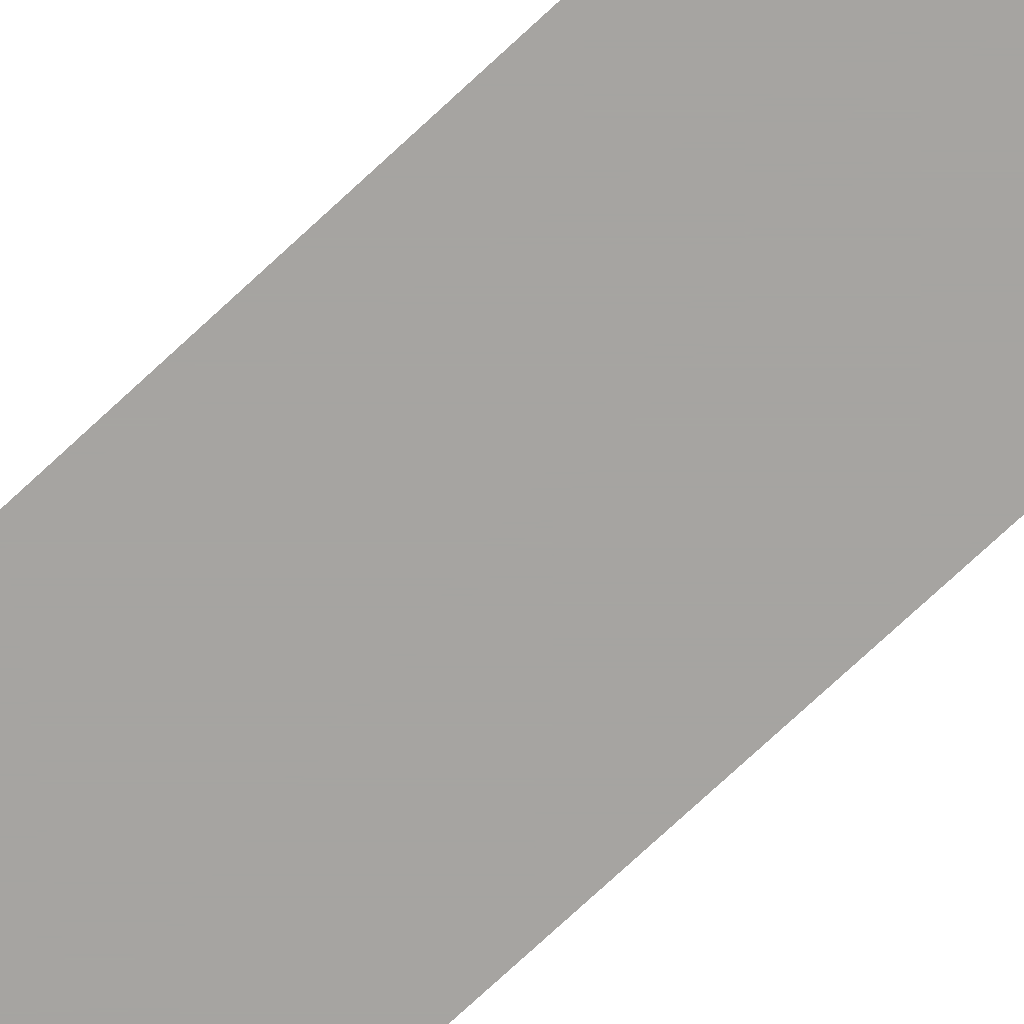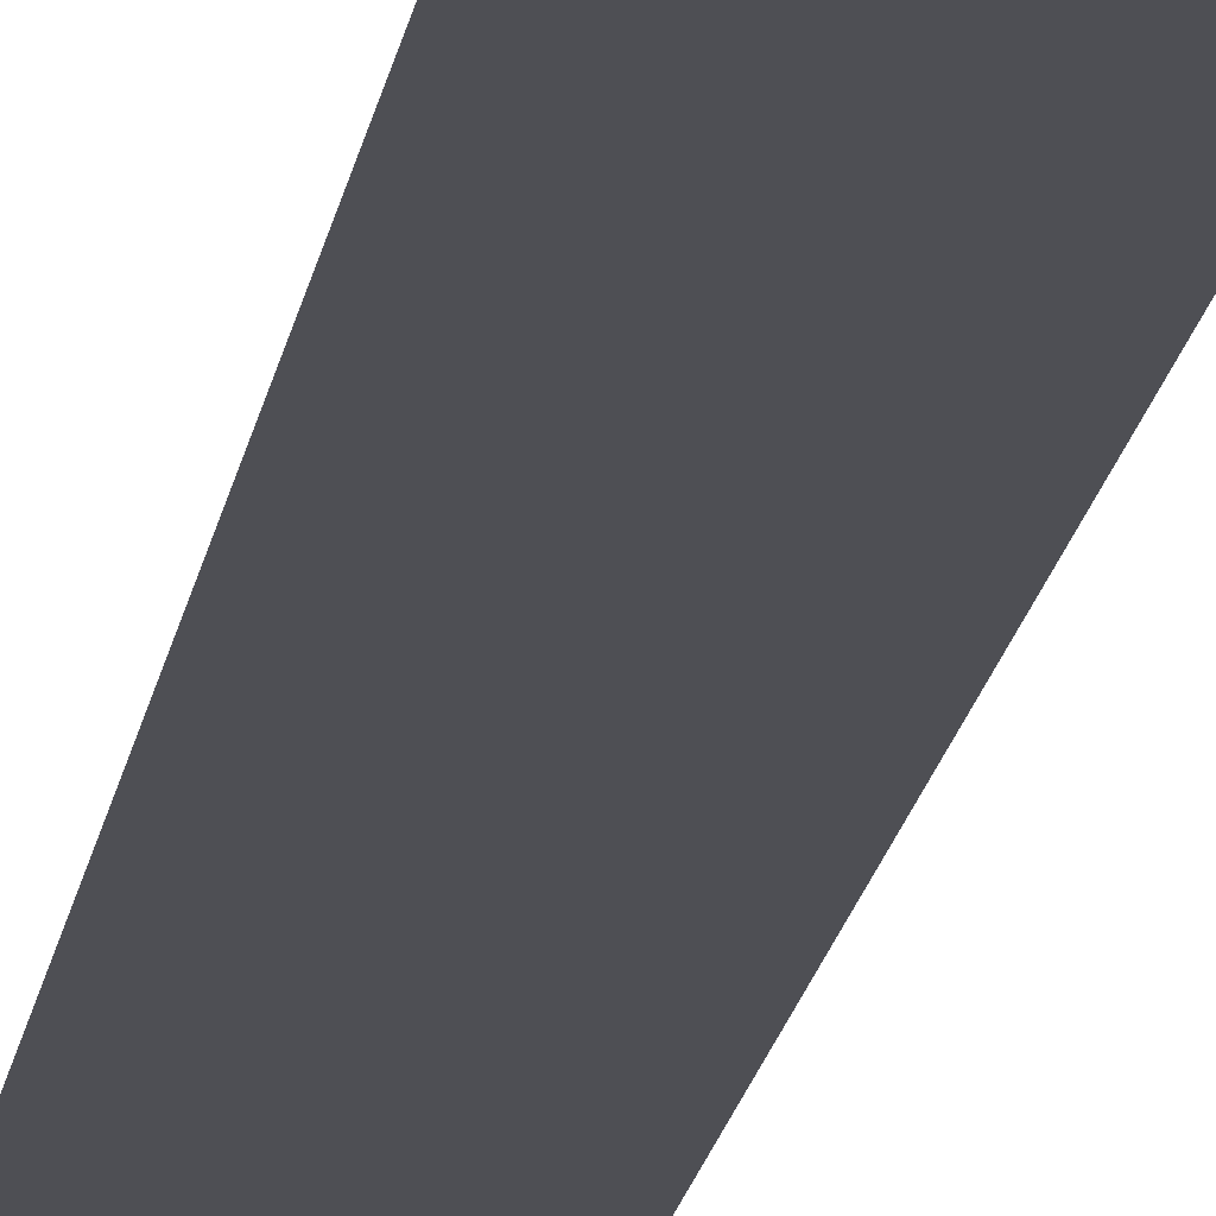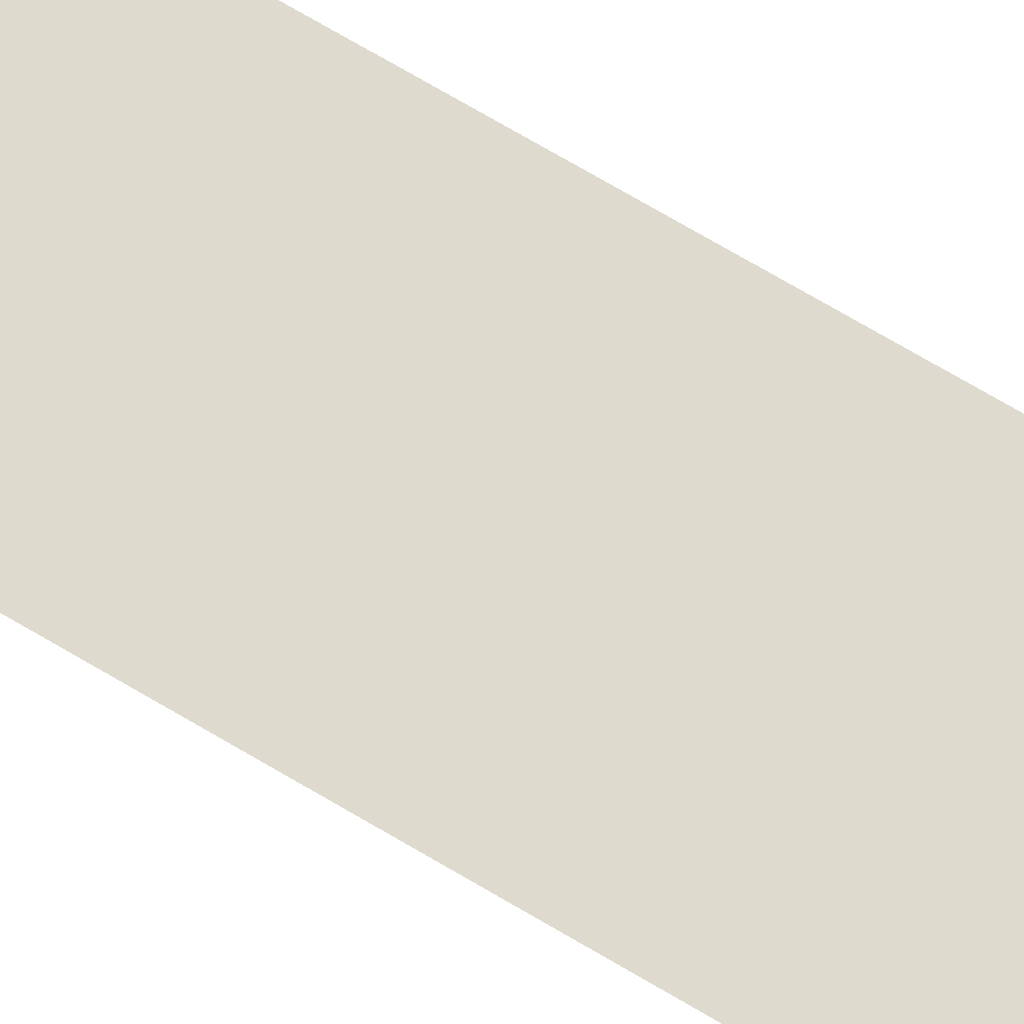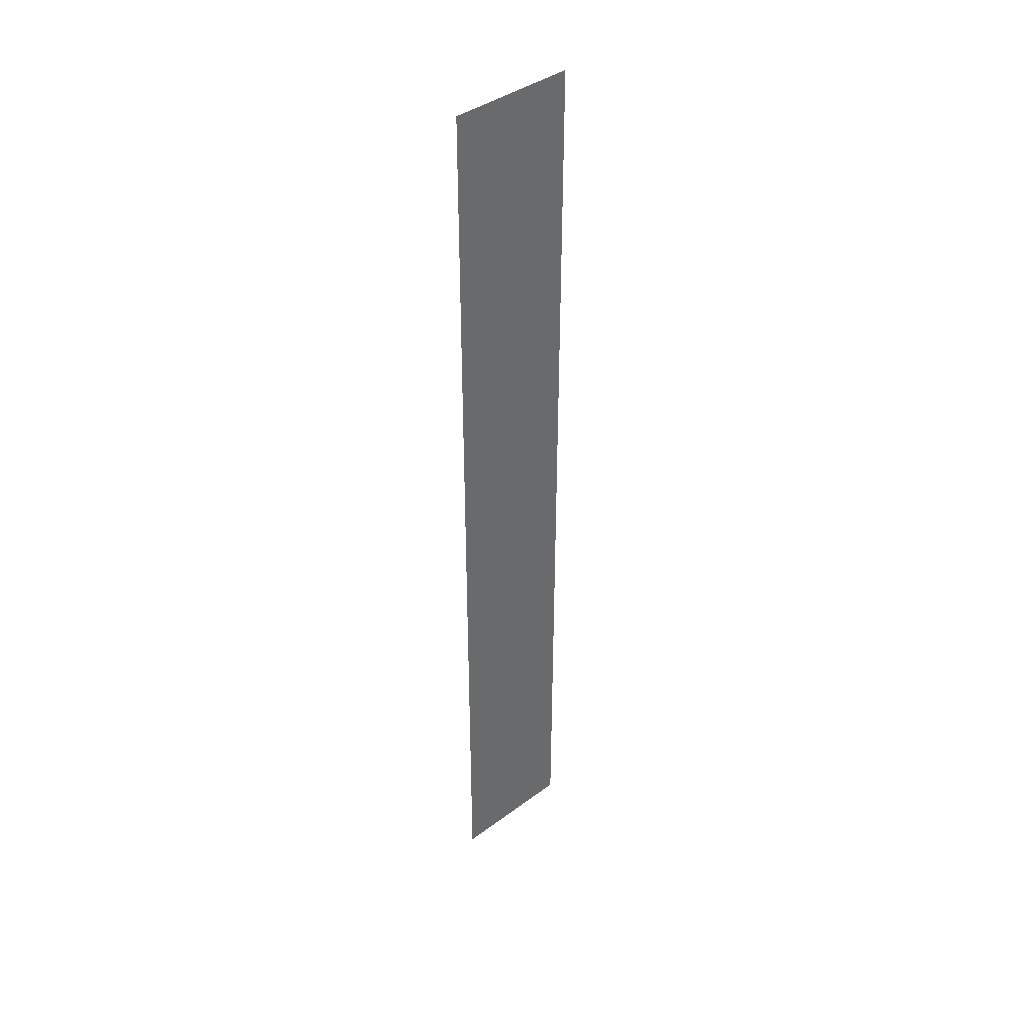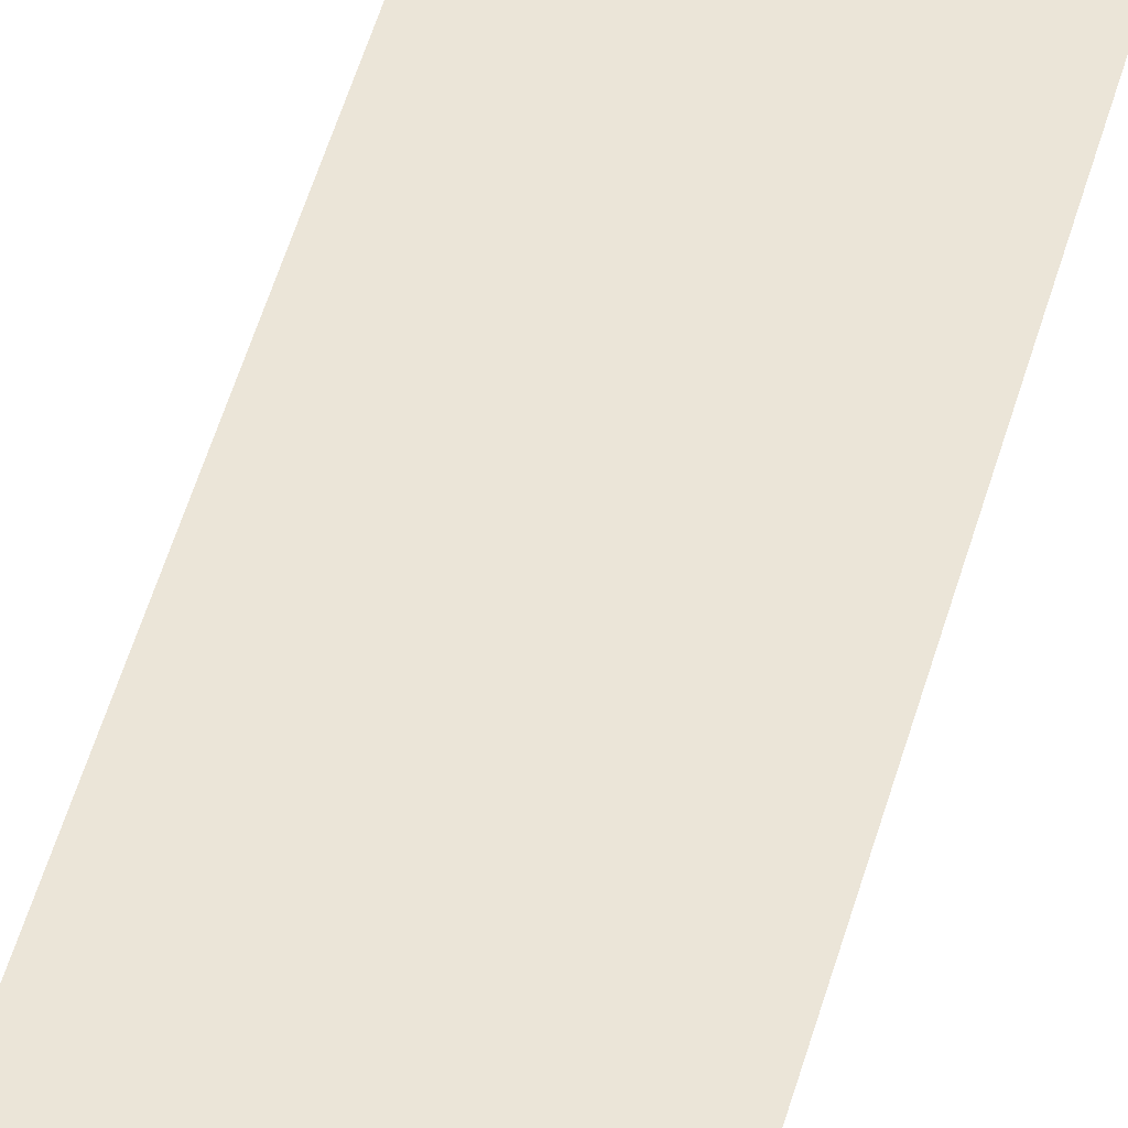
<metadata>
{"format":"obj","ext":"obj","renderer":"f3d","projection":"perspective","resolution":1024,"background":"white","views":[{"elev":-73.5,"azim":133.1,"up":"+Z"},{"elev":-18.4,"azim":-8.7,"up":"+Z"},{"elev":71.2,"azim":120.7,"up":"+Z"},{"elev":40.5,"azim":-42.1,"up":"+Y"},{"elev":45.7,"azim":-165.7,"up":"+Z"}]}
</metadata>
<code>
o Text
v 0.1332 0.6131 0
v 0.1332 0 0
v 0.05154 0 0
v 0.05154 0.6131 0
f 3 1 4
f 2 1 3

</code>
